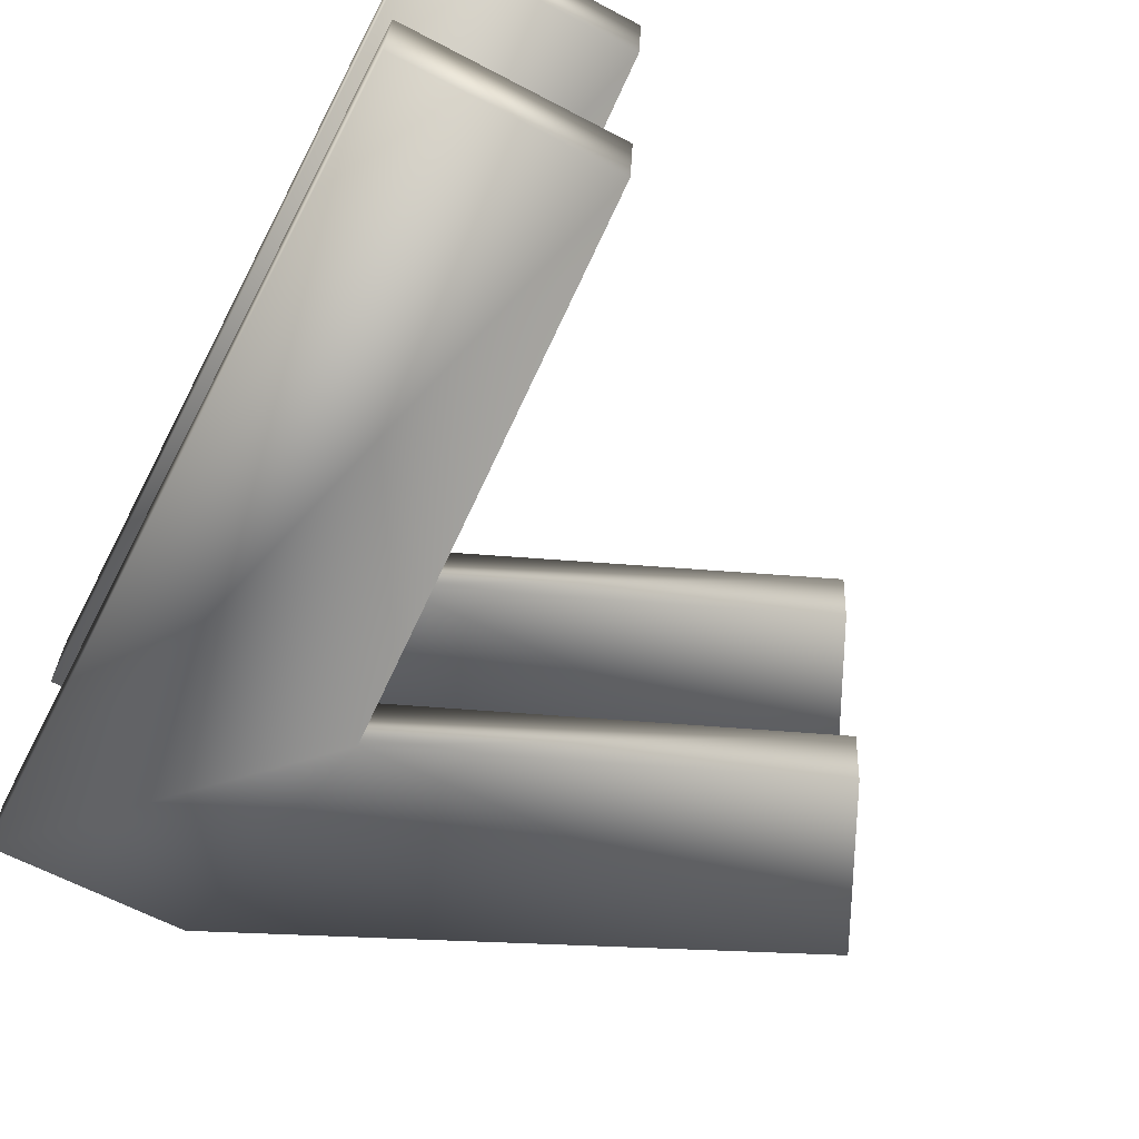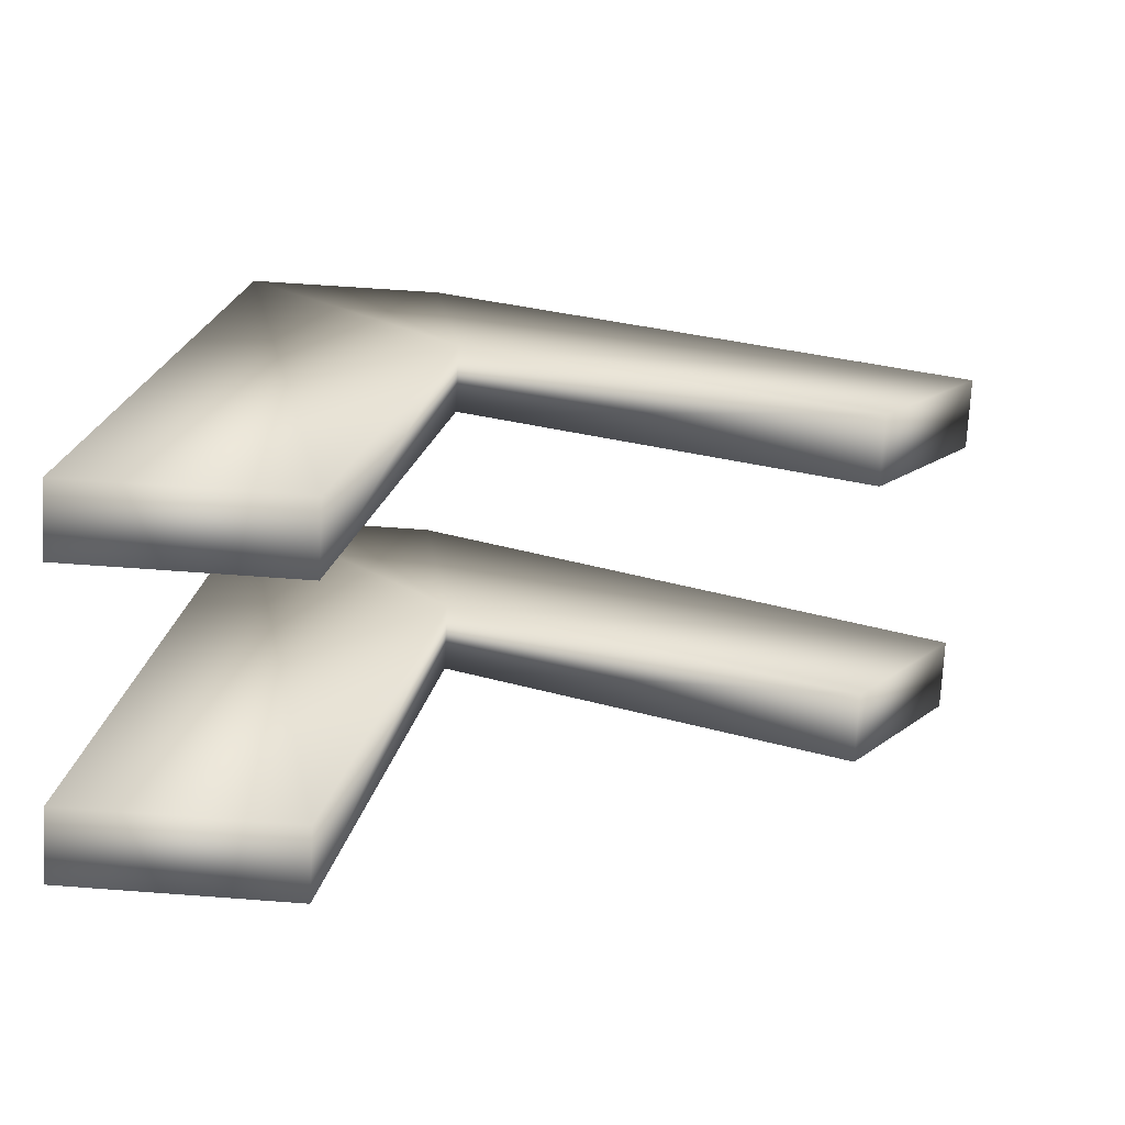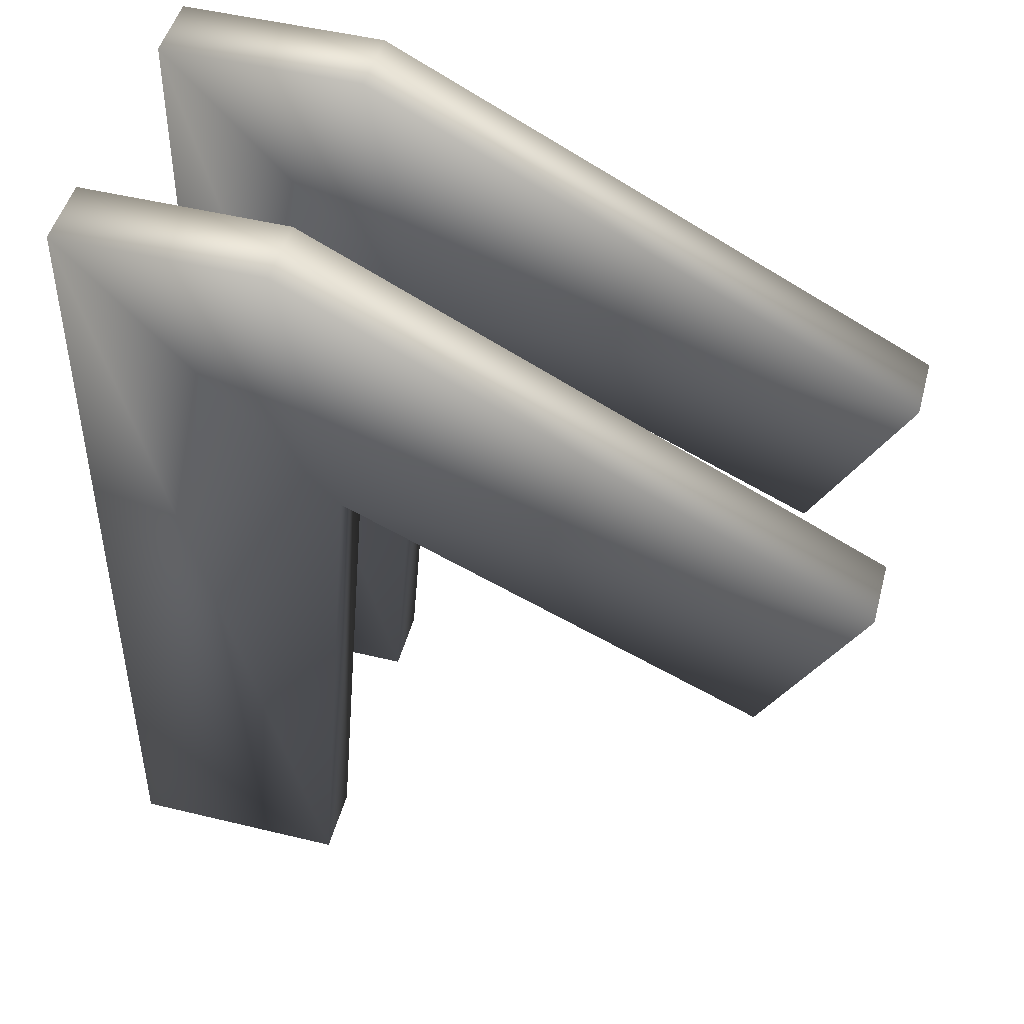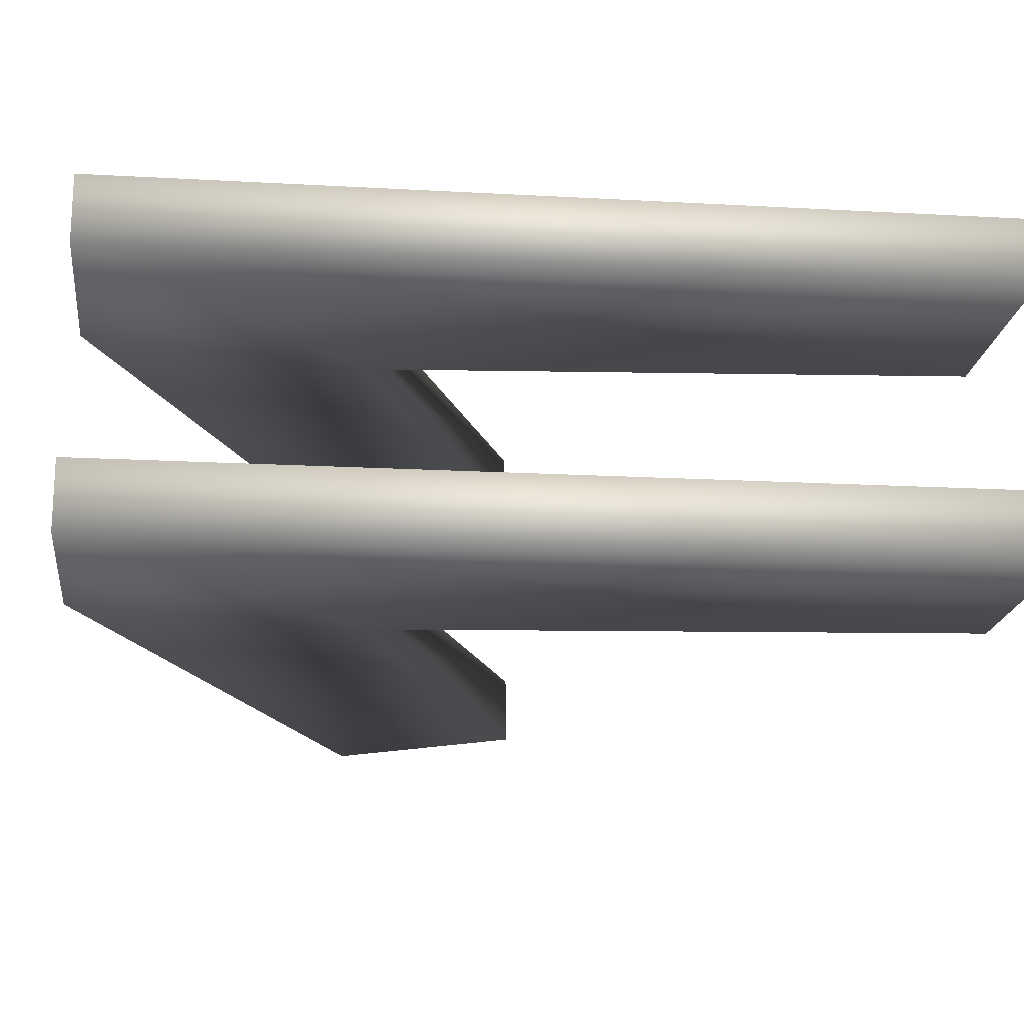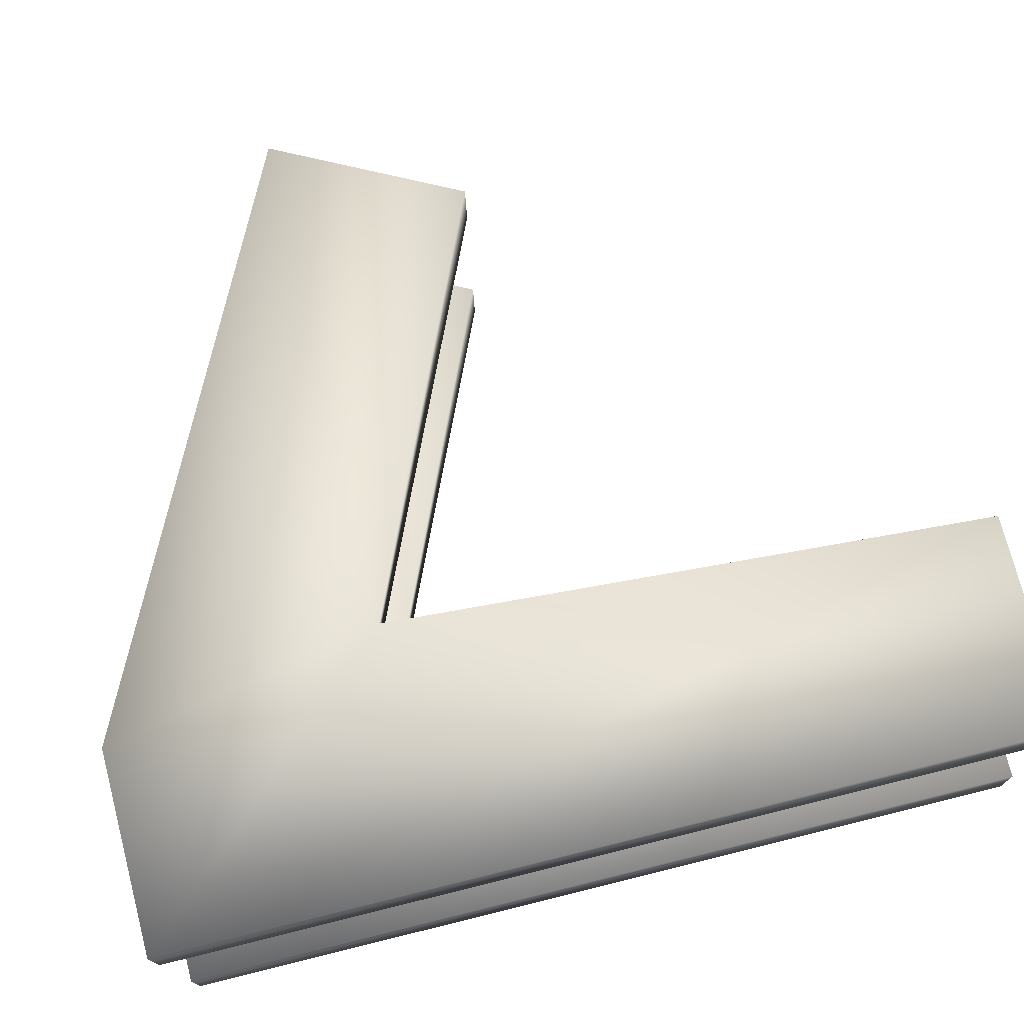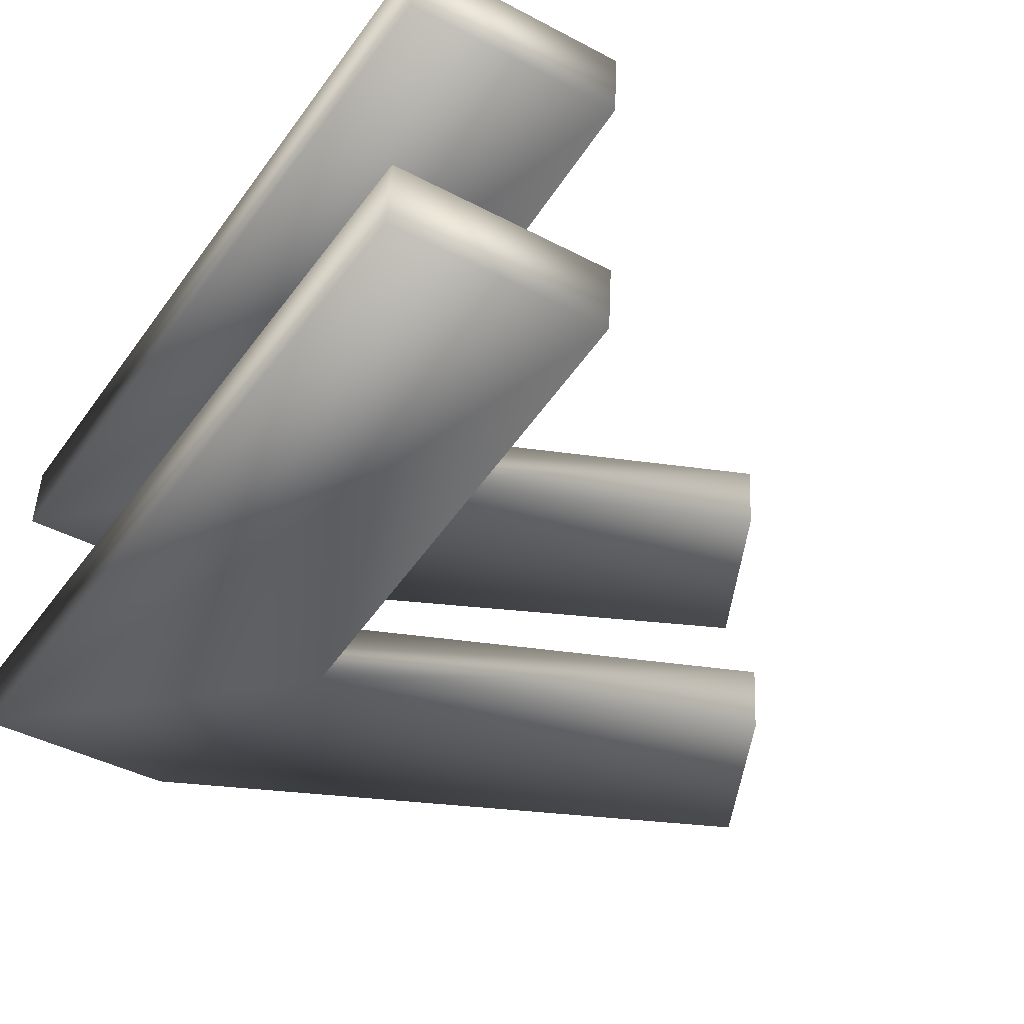
<metadata>
{"format":"obj","ext":"obj","renderer":"f3d","projection":"perspective","resolution":1024,"background":"white","views":[{"elev":-56.5,"azim":-27.9,"up":"+Z"},{"elev":16.2,"azim":3.0,"up":"+Z"},{"elev":49.0,"azim":18.2,"up":"+Y"},{"elev":-16.8,"azim":-97.4,"up":"+Z"},{"elev":77.3,"azim":-104.7,"up":"+Z"},{"elev":-36.9,"azim":-32.0,"up":"+Z"}]}
</metadata>
<code>
o top_neck_sides_Luxo_by_RaccoonAnimator.017
v 0.1464 1.567 0.07046
v 0.3216 1.485 0.06093
v 0.3232 1.485 0.08991
v 0.148 1.567 0.09944
v 0.3632 1.562 0.05868
v 0.3648 1.562 0.08766
v 0.1251 1.686 0.07161
v 0.1267 1.686 0.1006
v 0.03869 1.686 0.07631
v 0.04027 1.686 0.1053
v 0.03302 1.308 0.07662
v 0.0346 1.308 0.1056
v 0.1251 1.308 0.07161
v 0.1267 1.308 0.1006
v 0.1401 1.567 -0.04547
v 0.3153 1.485 -0.05499
v 0.3169 1.485 -0.02601
v 0.1417 1.567 -0.01649
v 0.3569 1.562 -0.05725
v 0.3585 1.562 -0.02827
v 0.1188 1.686 -0.04431
v 0.1204 1.686 -0.01533
v 0.03239 1.686 -0.03961
v 0.03397 1.686 -0.01063
v 0.02672 1.308 -0.03931
v 0.0283 1.308 -0.01033
v 0.1188 1.308 -0.04431
v 0.1204 1.308 -0.01533
f 1 2 3 4
f 2 5 6 3
f 5 7 8 6
f 7 9 10 8
f 9 11 12 10
f 11 13 14 12
f 13 1 4 14
f 9 1 13 11
f 7 5 1 9
f 5 2 1
f 10 12 14 4
f 8 10 4 6
f 6 4 3
f 15 16 17 18
f 16 19 20 17
f 19 21 22 20
f 21 23 24 22
f 23 25 26 24
f 25 27 28 26
f 27 15 18 28
f 23 15 27 25
f 15 23 21 19
f 16 15 19
f 24 26 28 18
f 22 24 18 20
f 20 18 17

</code>
